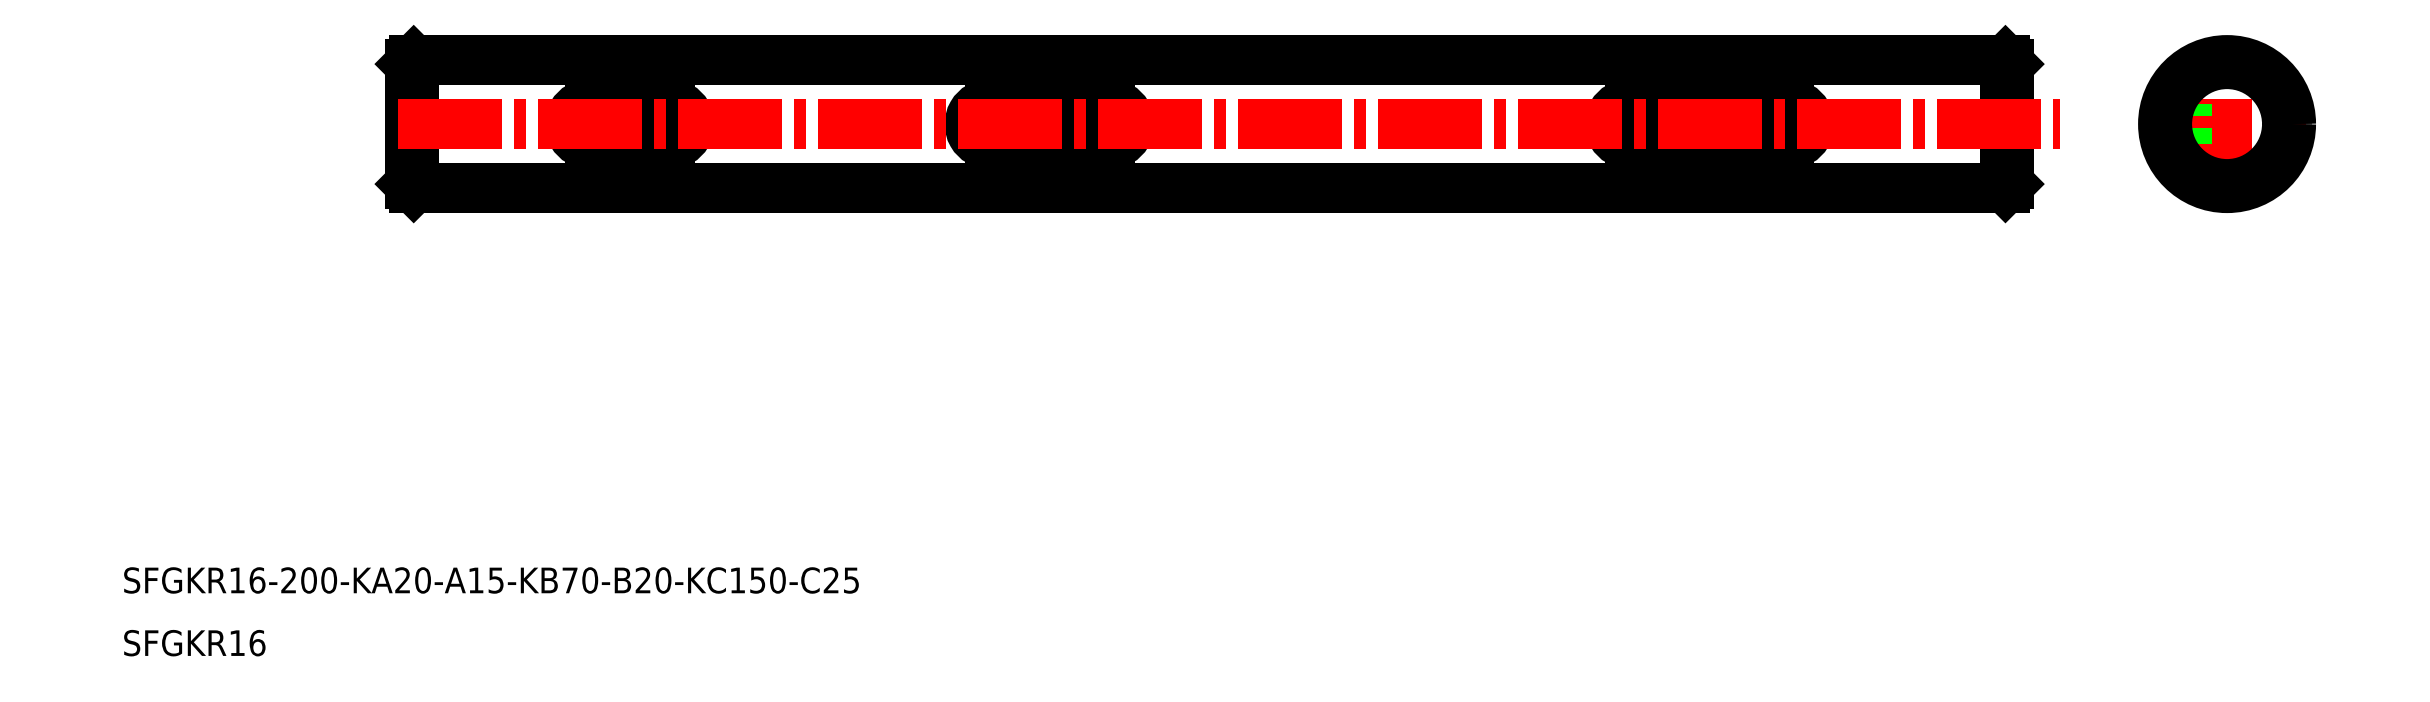
<metadata>
{"format":"dxf","ext":"dxf","renderer":"ezdxf+matplotlib","layout":"modelspace","background":"white","min_lineweight":24,"dpi":150}
</metadata>
<code>
0
SECTION
2
ENTITIES
0
TEXT
8
0
10
44.97
20
-56.49
30
0
40
3.2
1
SFGKR16-200-KA20-A15-KB70-B20-KC150-C25
0
TEXT
8
0
10
44.97
20
-64.32
30
0
40
3.2
1
SFGKR16
0
LINE
8
CENTER
10
298.3
20
2.169
30
0
11
318
21
2.169
31
0
0
LINE
8
0
10
300.6
20
-0.3311
30
0
11
303.1
21
-0.3311
31
0
0
LINE
8
0
10
300.6
20
4.669
30
0
11
303.1
21
4.669
31
0
0
LINE
8
CENTER
10
308.1
20
-7.688
30
0
11
308.1
21
12.03
31
0
0
CIRCLE
8
0
10
308.1
20
2.169
30
0
40
8
0
LINE
8
0
10
303.1
20
-0.3311
30
0
11
303.1
21
4.669
31
0
0
LINE
8
0
10
103.4
20
4.669
30
0
11
113.4
21
4.669
31
0
0
LINE
8
0
10
103.4
20
-0.3311
30
0
11
113.4
21
-0.3311
31
0
0
ARC
8
0
10
103.4
20
2.169
30
0
40
2.5
50
89.99
51
270
0
ARC
8
0
10
113.4
20
2.169
30
0
40
2.5
50
270
51
90.01
0
LINE
8
0
10
153.4
20
-0.3314
30
0
11
168.4
21
-0.3314
31
0
0
LINE
8
0
10
153.4
20
4.669
30
0
11
168.4
21
4.669
31
0
0
ARC
8
0
10
153.4
20
2.169
30
0
40
2.5
50
89.99
51
270
0
ARC
8
0
10
168.4
20
2.169
30
0
40
2.5
50
270
51
90.01
0
LINE
8
0
10
233.4
20
-0.3314
30
0
11
253.4
21
-0.3314
31
0
0
LINE
8
0
10
233.4
20
4.669
30
0
11
253.4
21
4.669
31
0
0
ARC
8
0
10
233.4
20
2.169
30
0
40
2.5
50
89.99
51
270
0
ARC
8
0
10
253.4
20
2.169
30
0
40
2.5
50
270
51
90.01
0
LINE
8
0
10
280.4
20
10.17
30
0
11
280.9
21
9.669
31
0
0
LINE
8
0
10
280.4
20
-5.831
30
0
11
280.9
21
-5.331
31
0
0
LINE
8
0
10
280.4
20
10.17
30
0
11
280.4
21
-5.831
31
0
0
LINE
8
0
10
280.9
20
9.669
30
0
11
280.9
21
-5.331
31
0
0
LINE
8
0
10
81.44
20
10.17
30
0
11
80.94
21
9.669
31
0
0
LINE
8
0
10
80.94
20
-5.331
30
0
11
81.44
21
-5.831
31
0
0
LINE
8
0
10
81.44
20
10.17
30
0
11
81.44
21
-5.831
31
0
0
LINE
8
0
10
80.94
20
9.669
30
0
11
80.94
21
-5.331
31
0
0
LINE
8
0
10
81.44
20
-5.831
30
0
11
280.4
21
-5.831
31
0
0
LINE
8
0
10
81.44
20
10.17
30
0
11
280.4
21
10.17
31
0
0
LINE
8
CENTER
10
79.44
20
2.169
30
0
11
287.2
21
2.169
31
0
0
CIRCLE
8
0
10
308.1
20
2.169
30
0
40
7.5
0
VIEWPORT
8
0
10
5.597
20
3.929
30
0
40
10.57
41
7.058
68
     1
69
     1
0
VIEWPORT
8
0
10
5.614
20
3.902
30
0
40
8.982
41
6.243
68
     2
69
     2
0
ENDSEC
0
EOF

</code>
